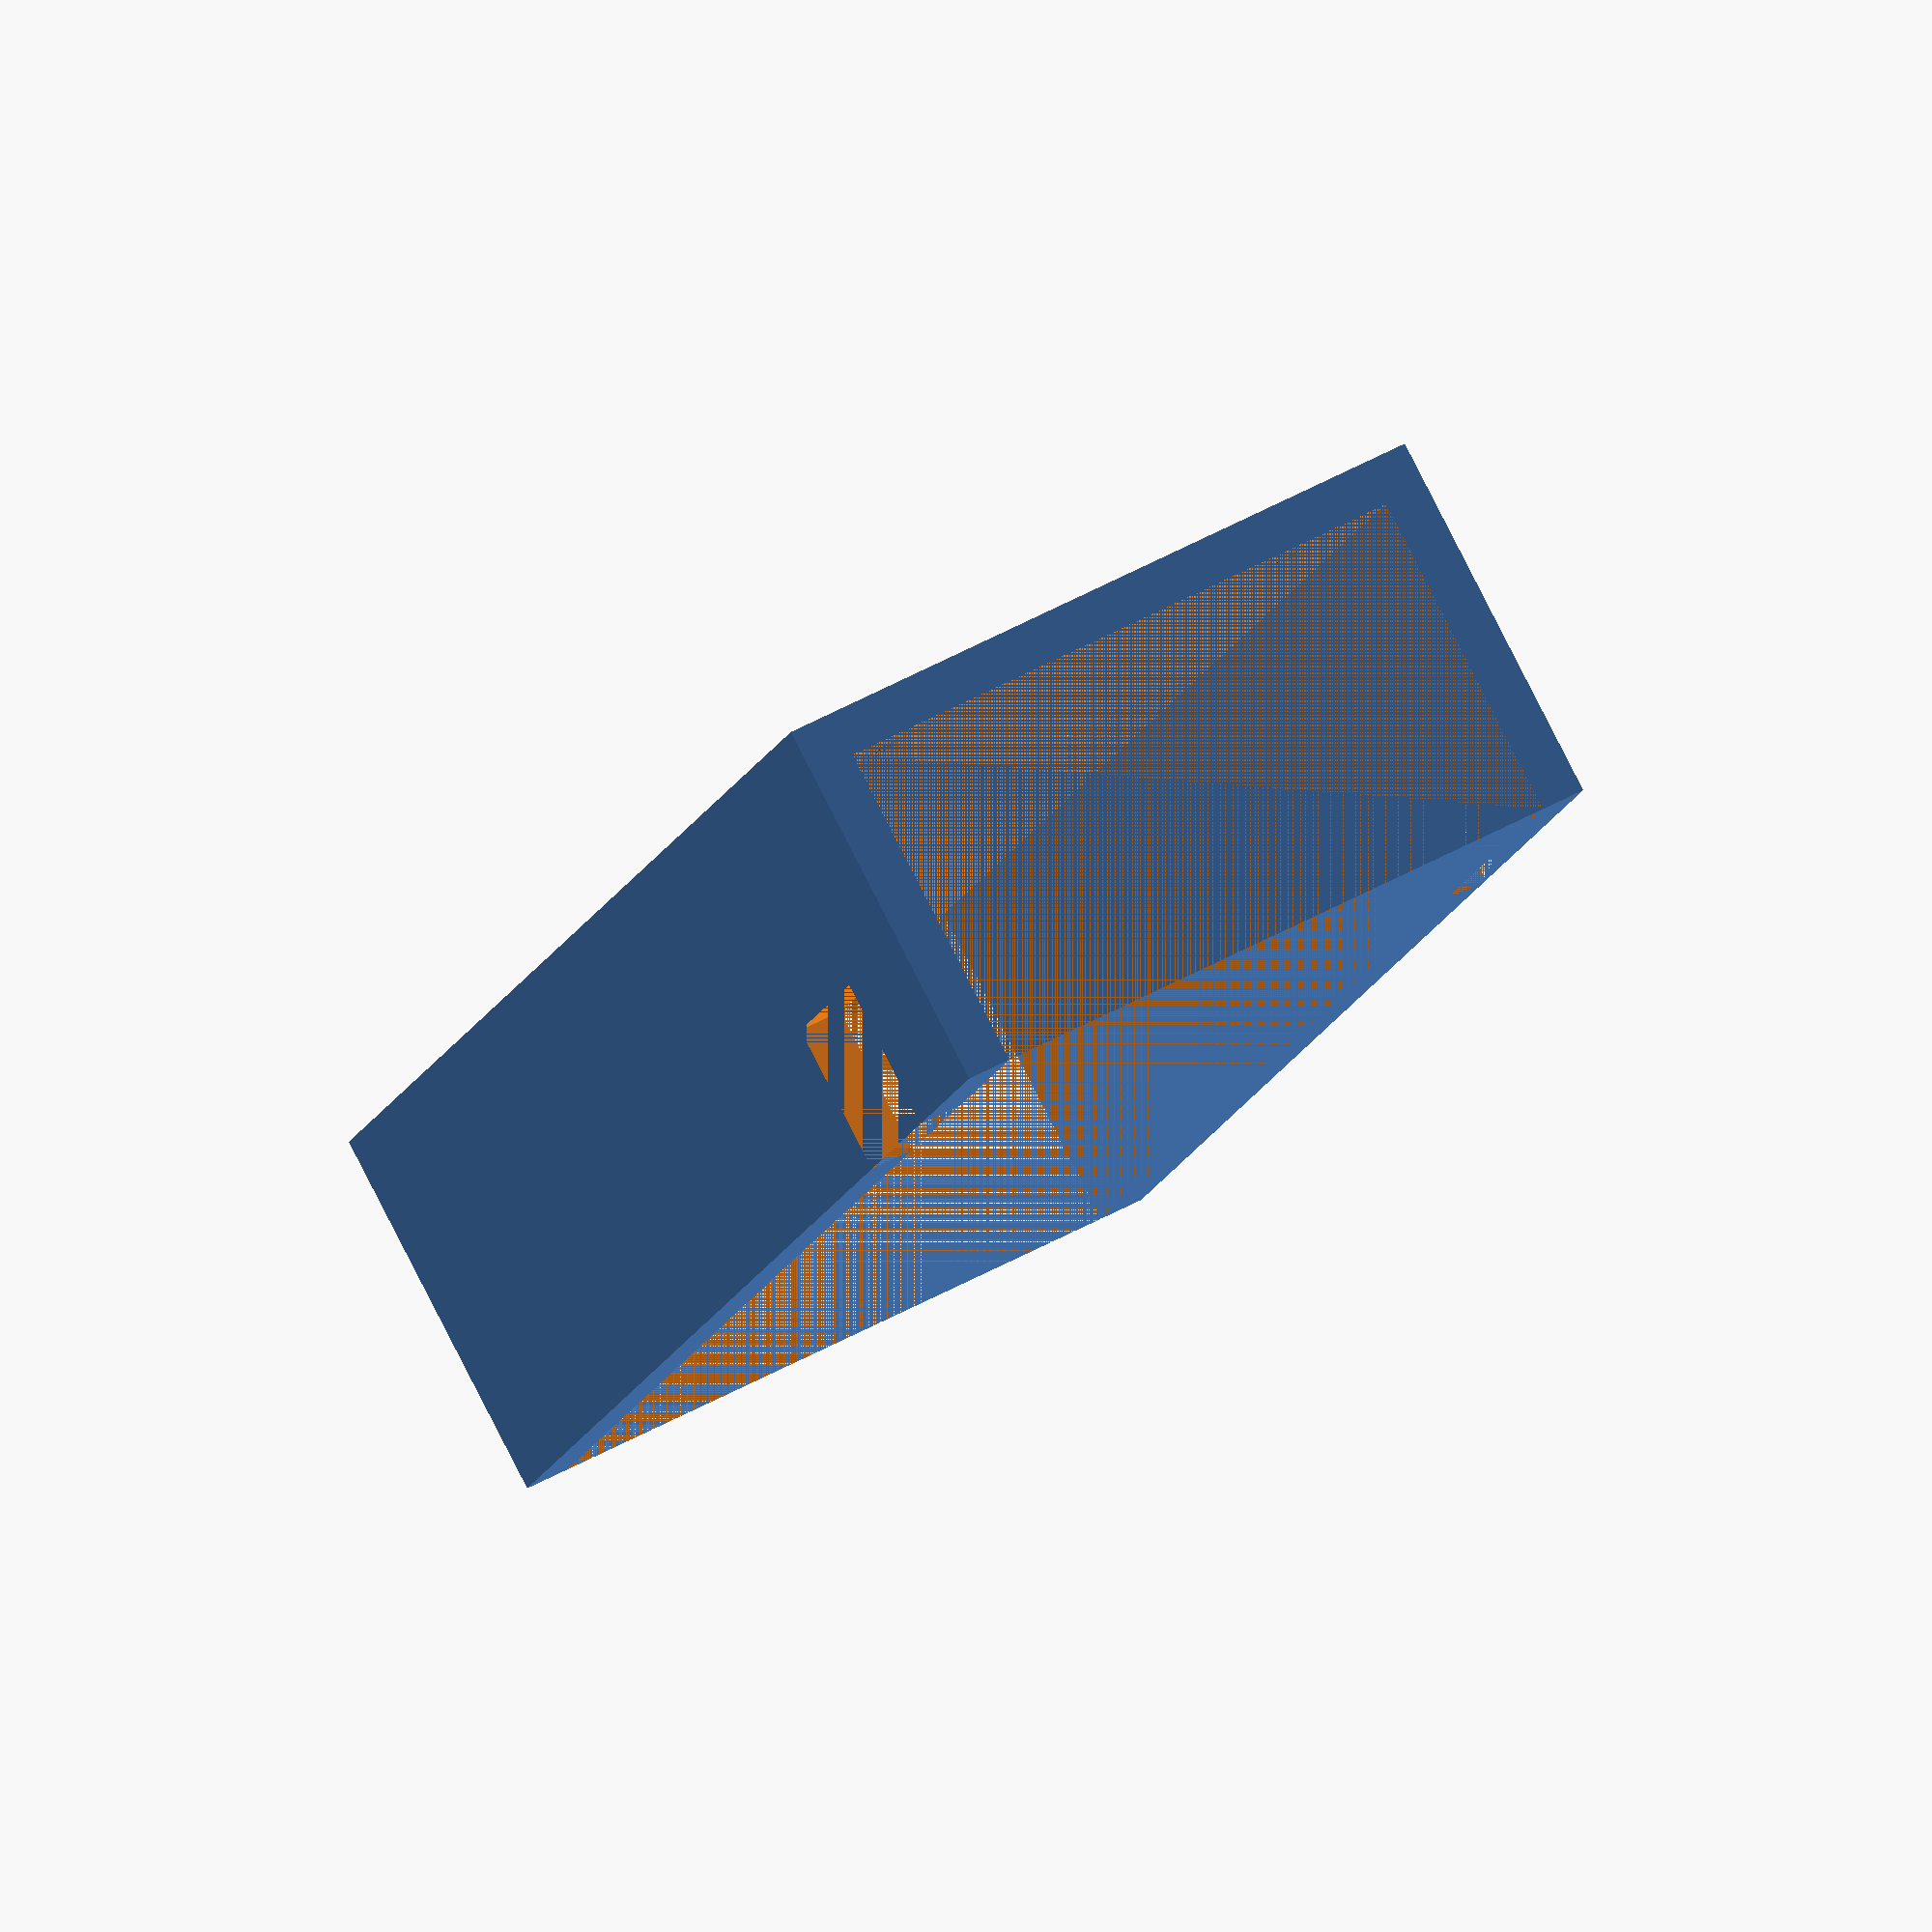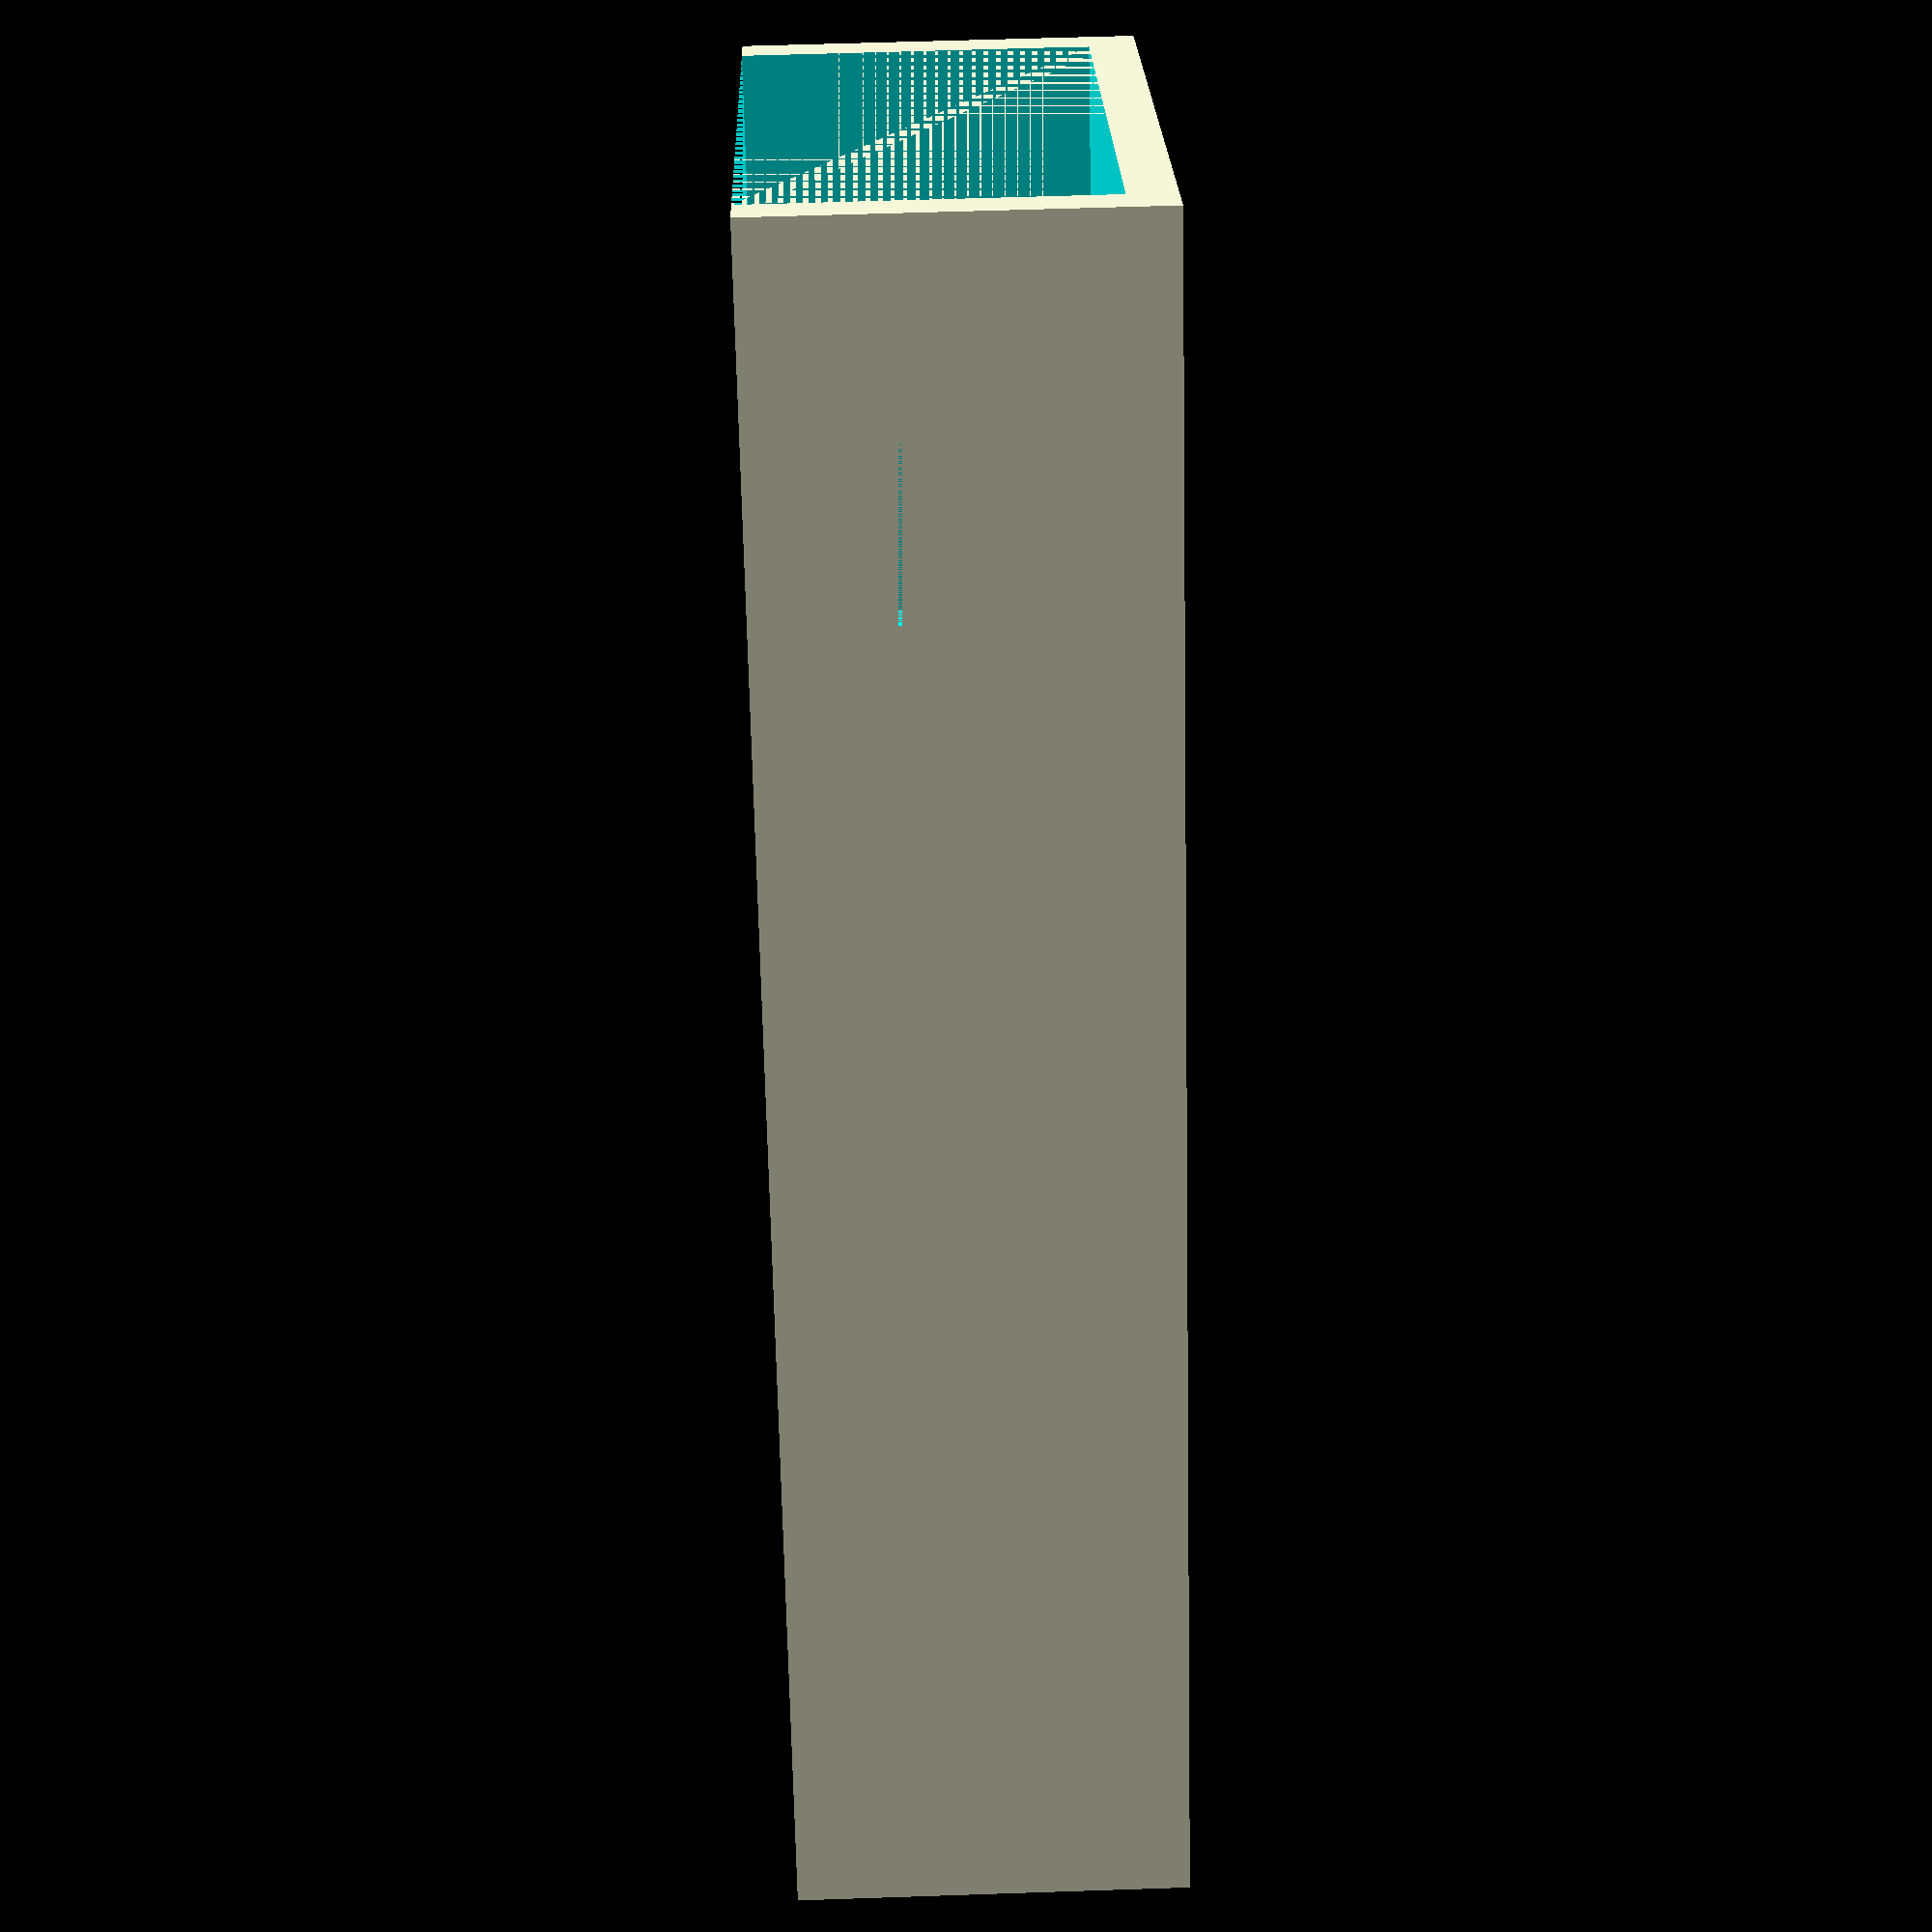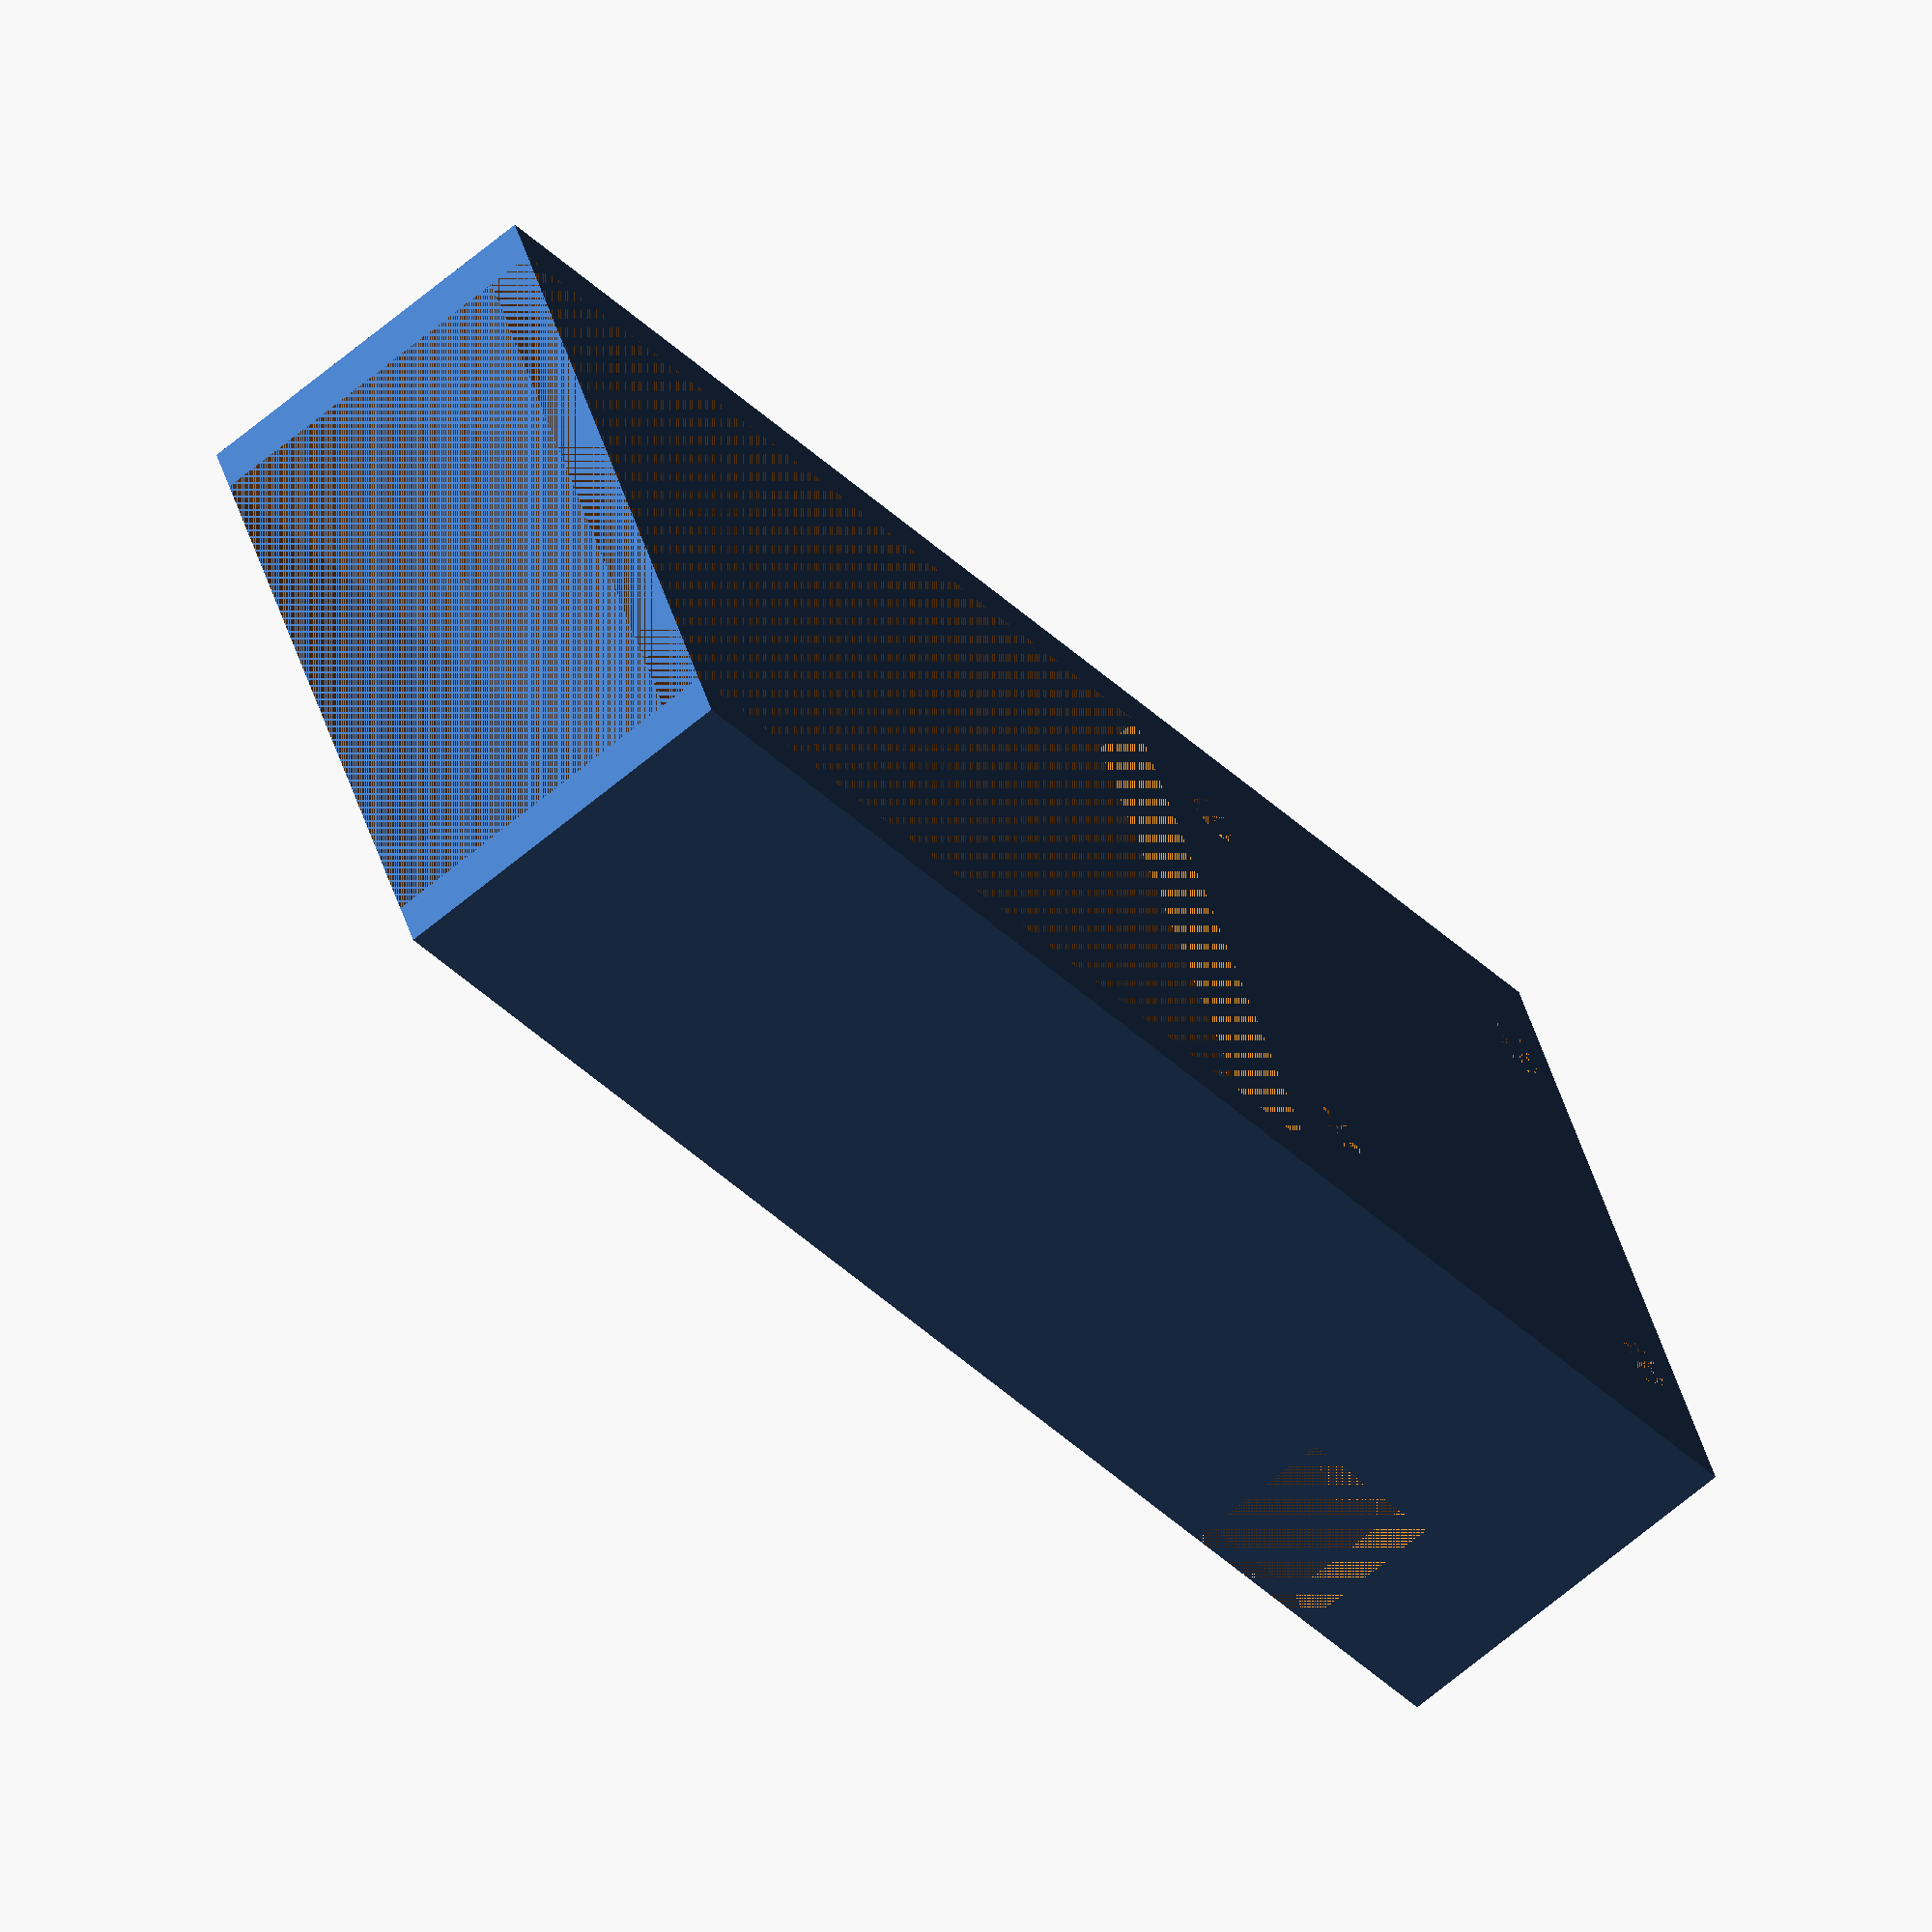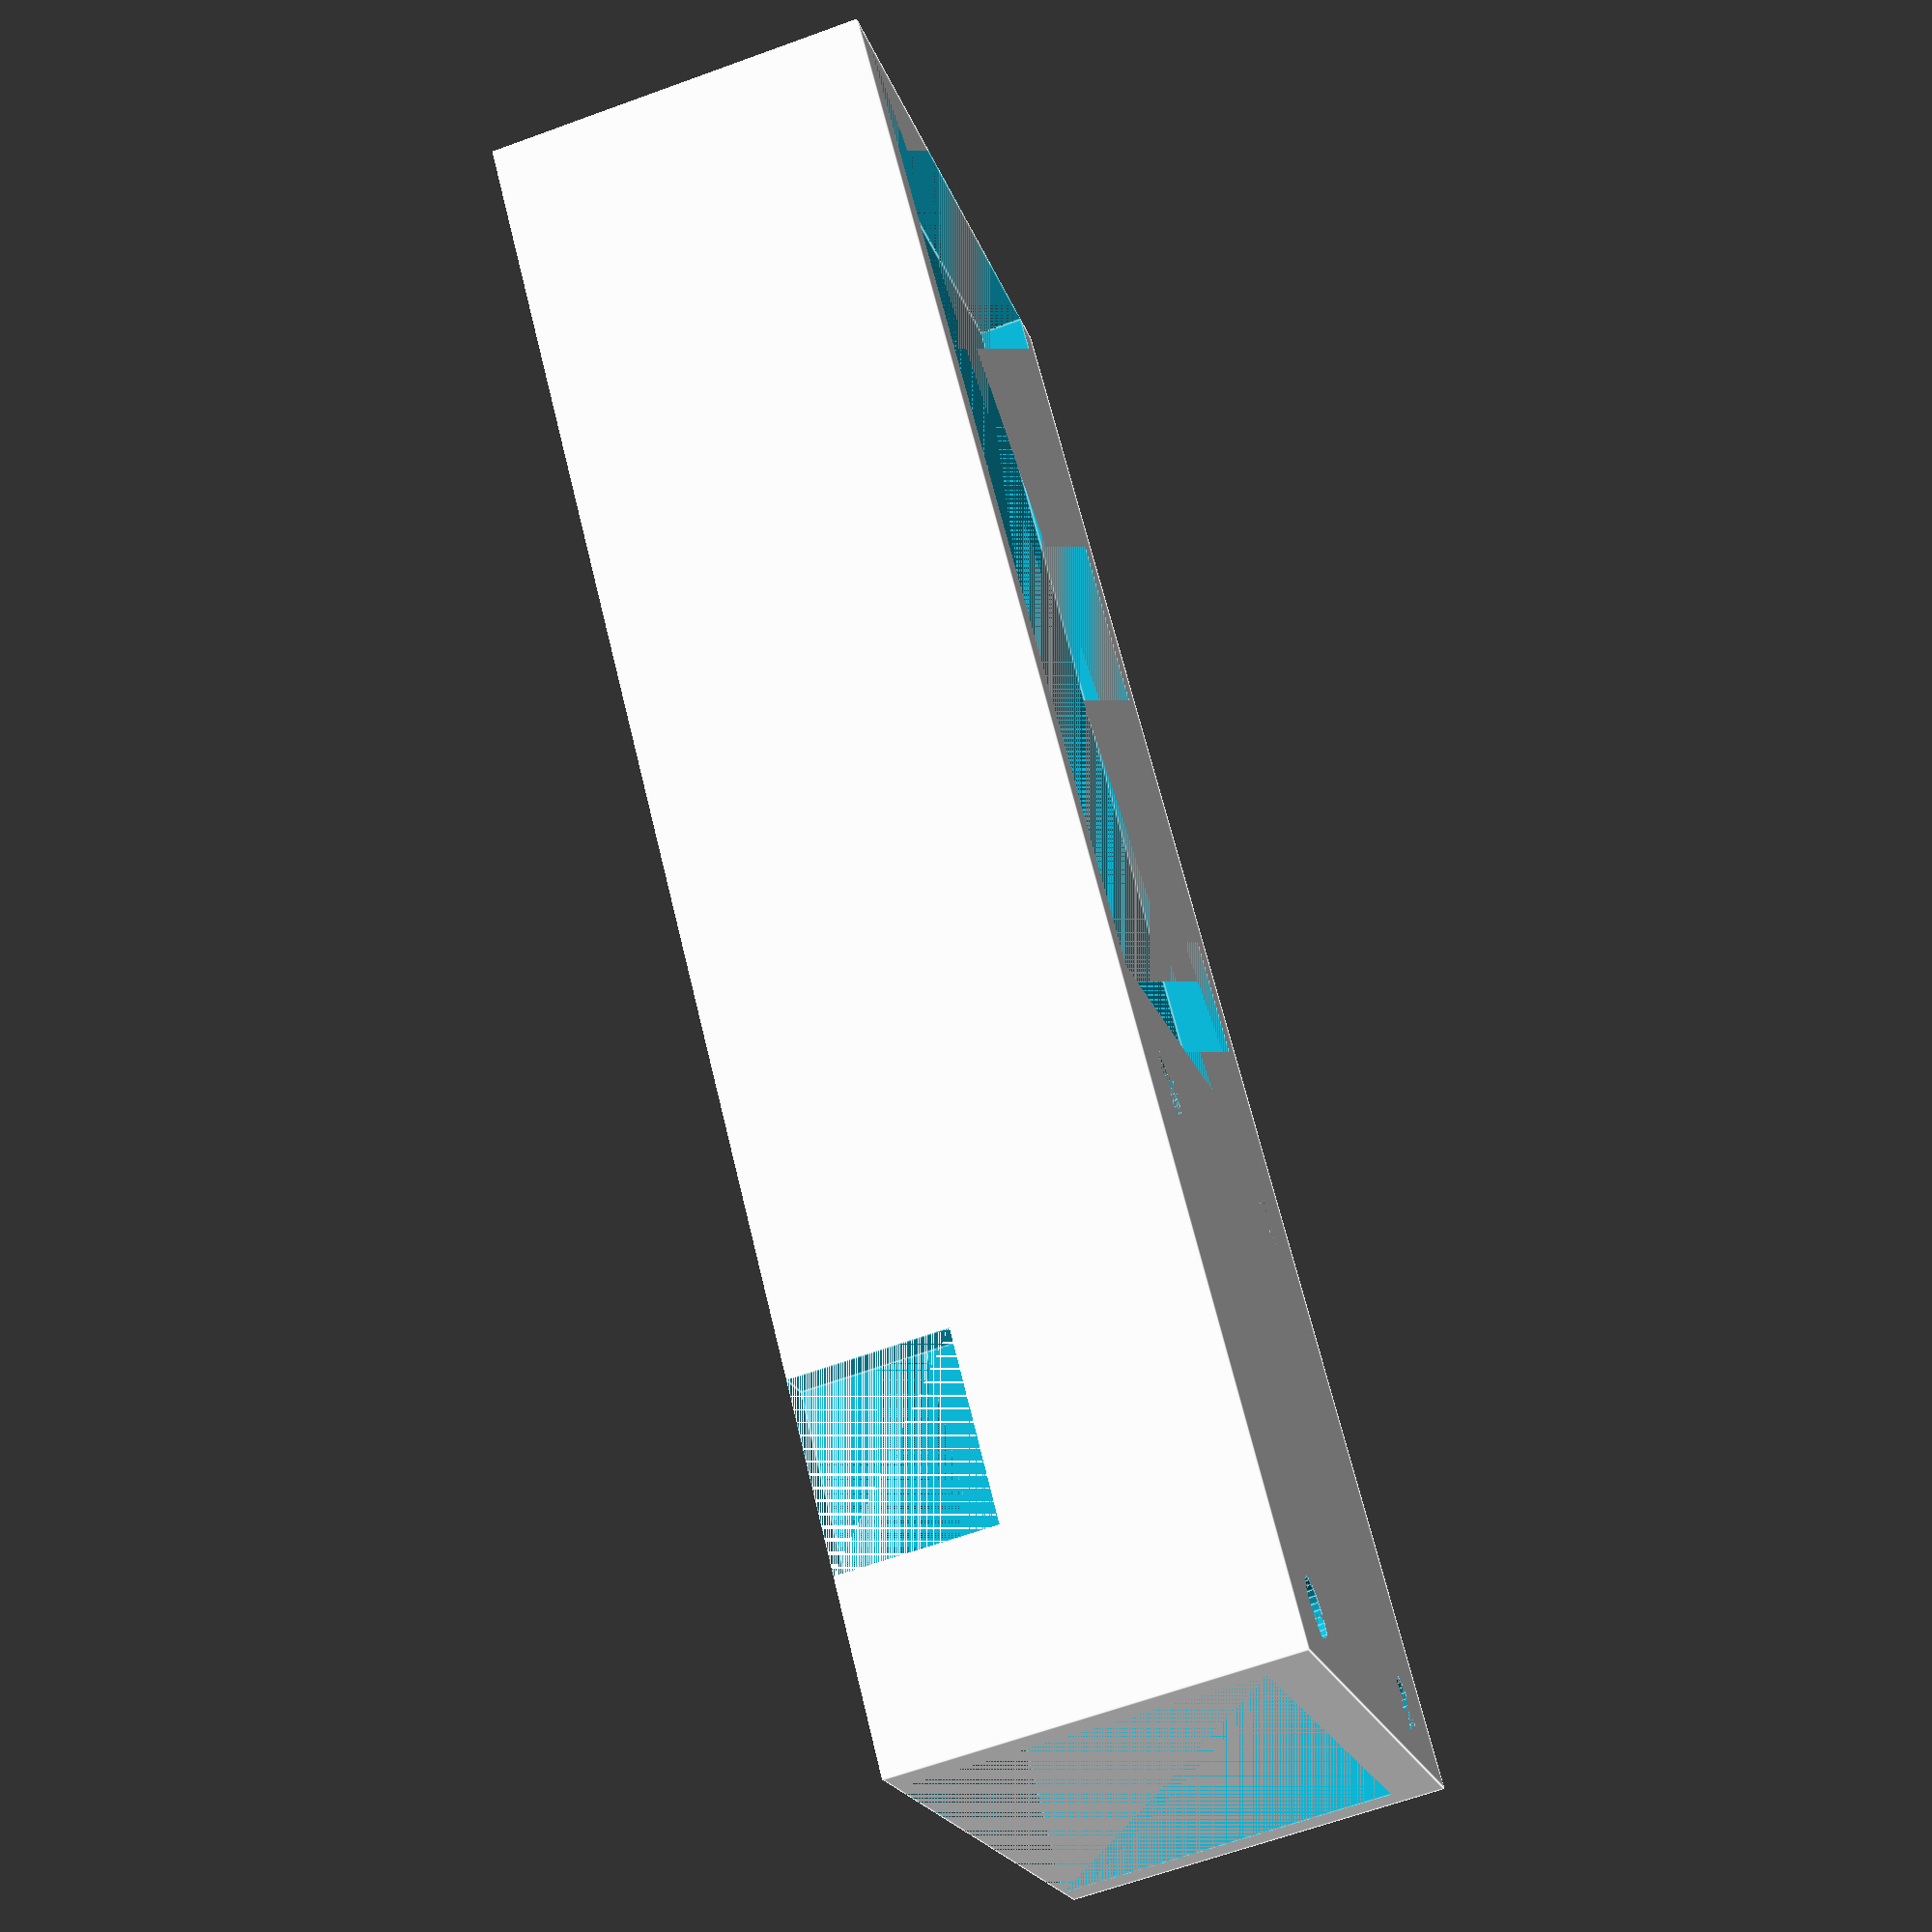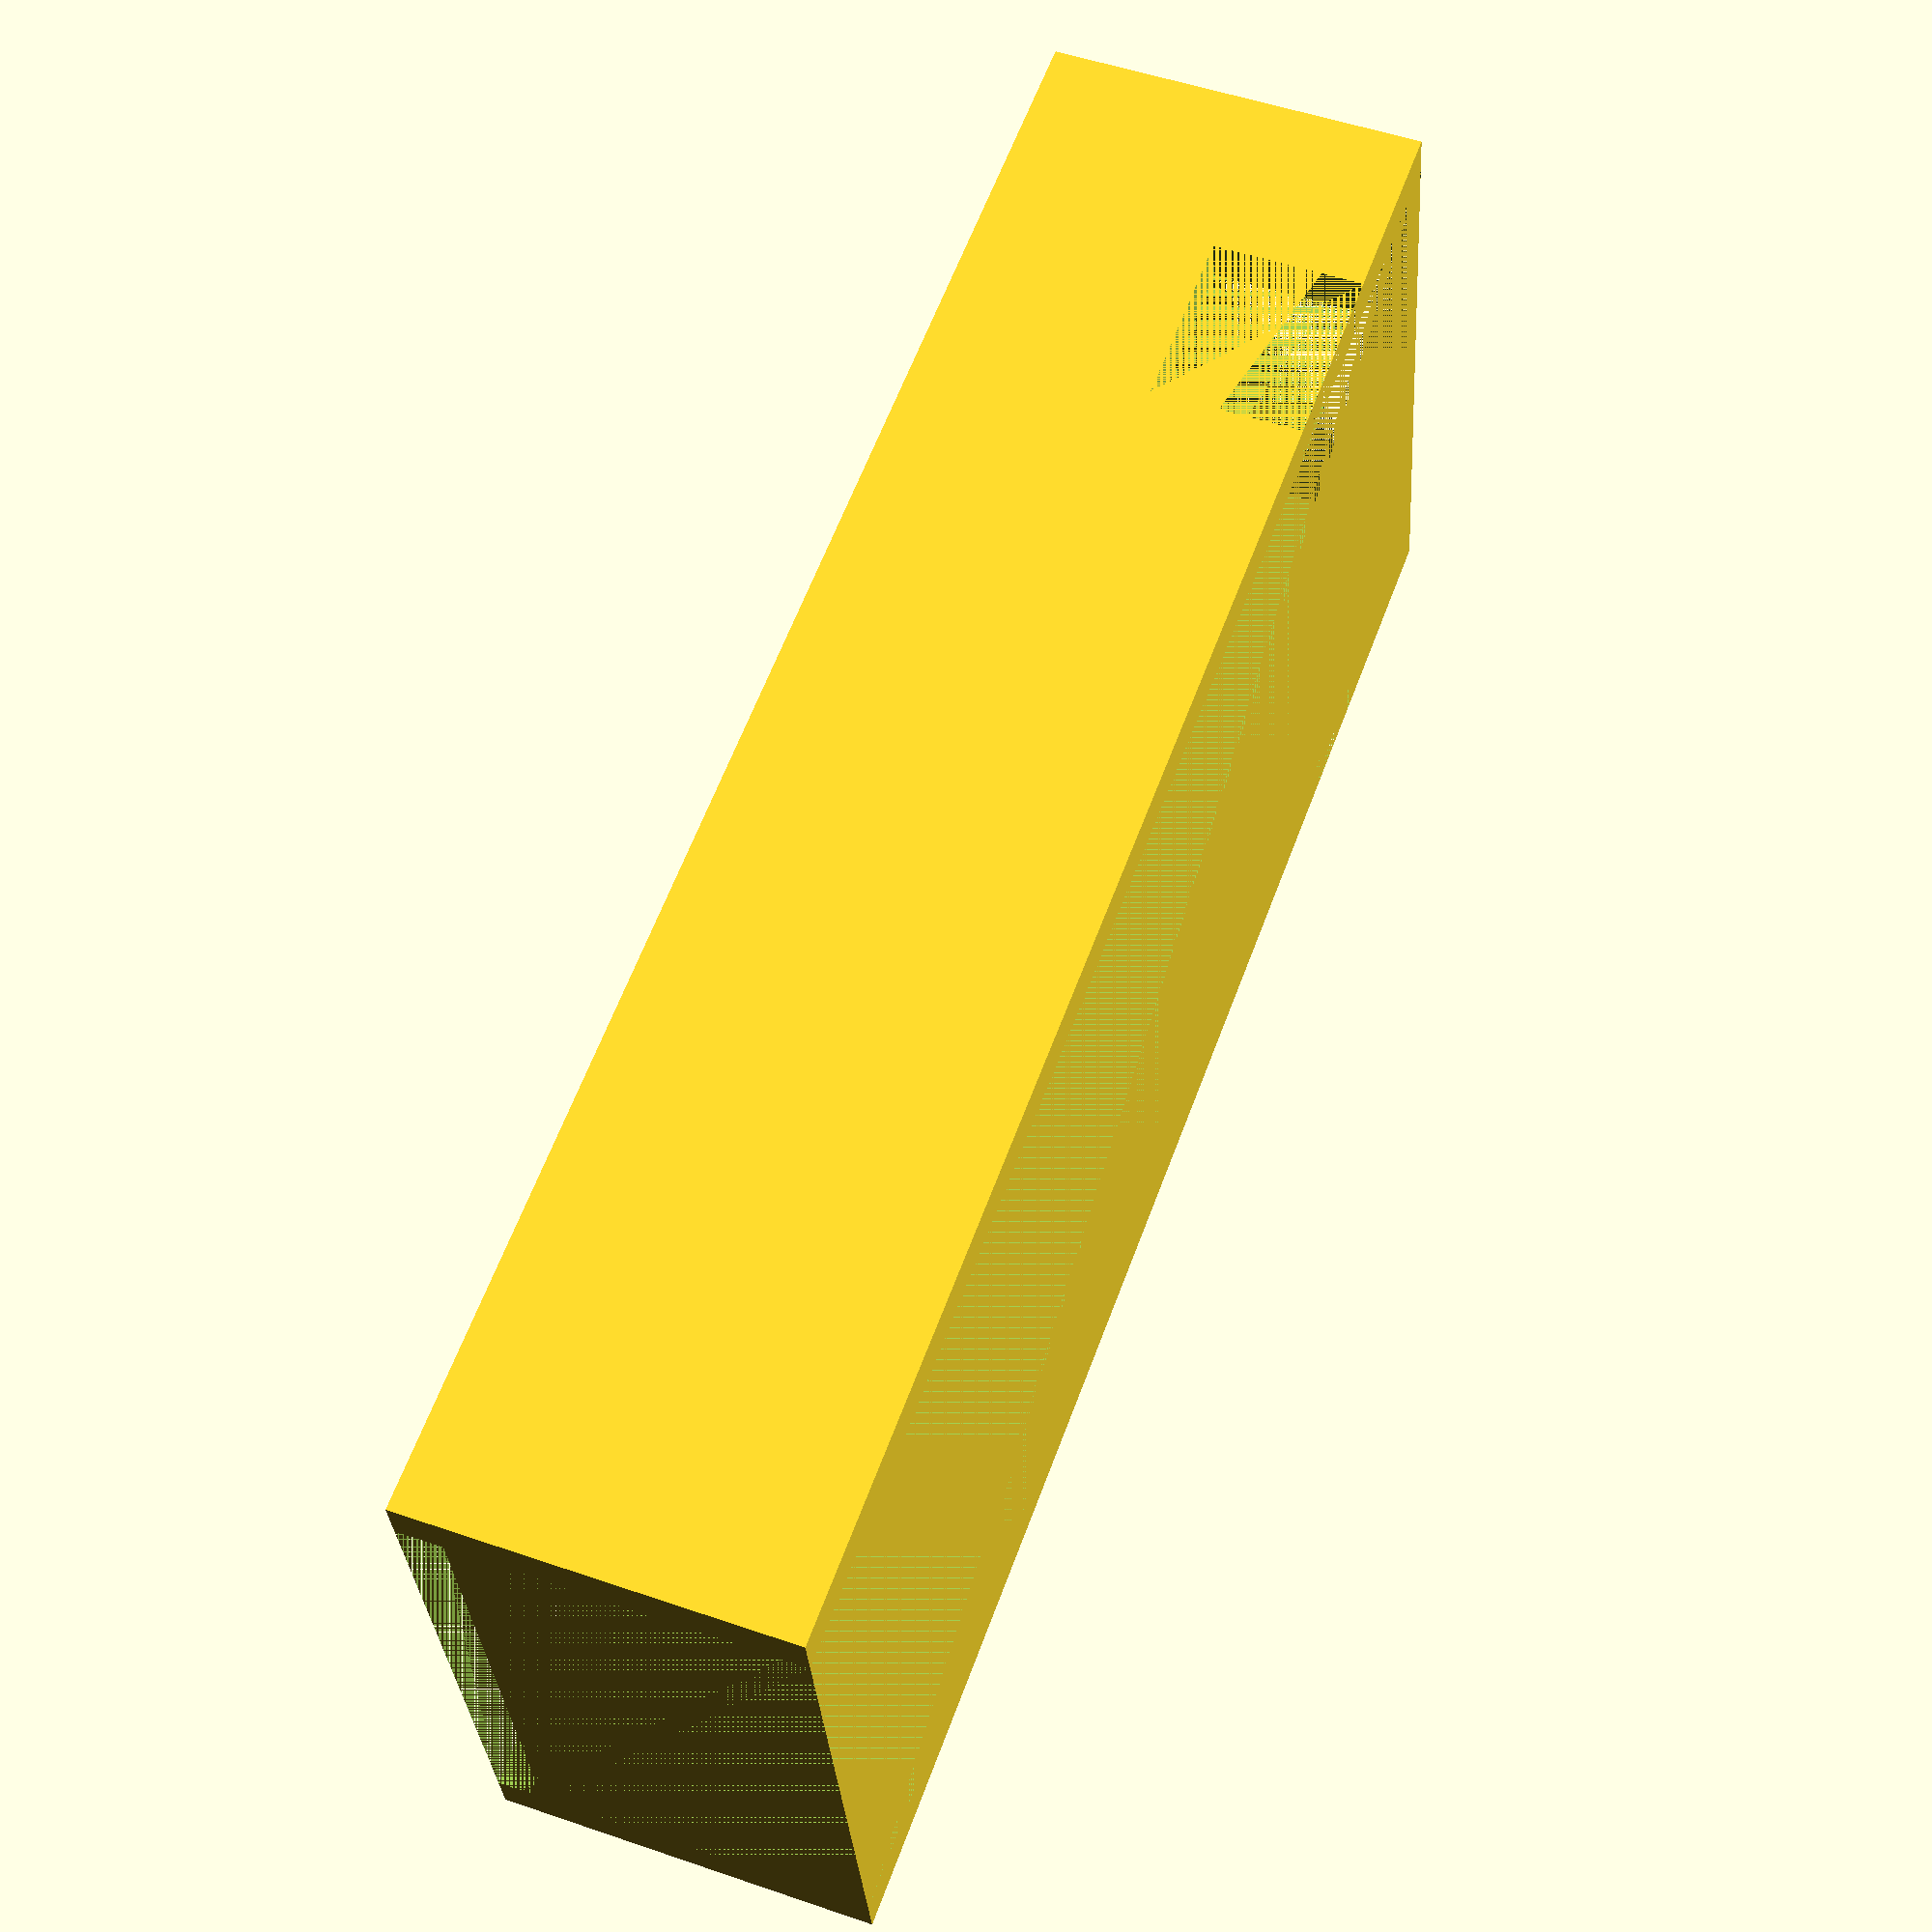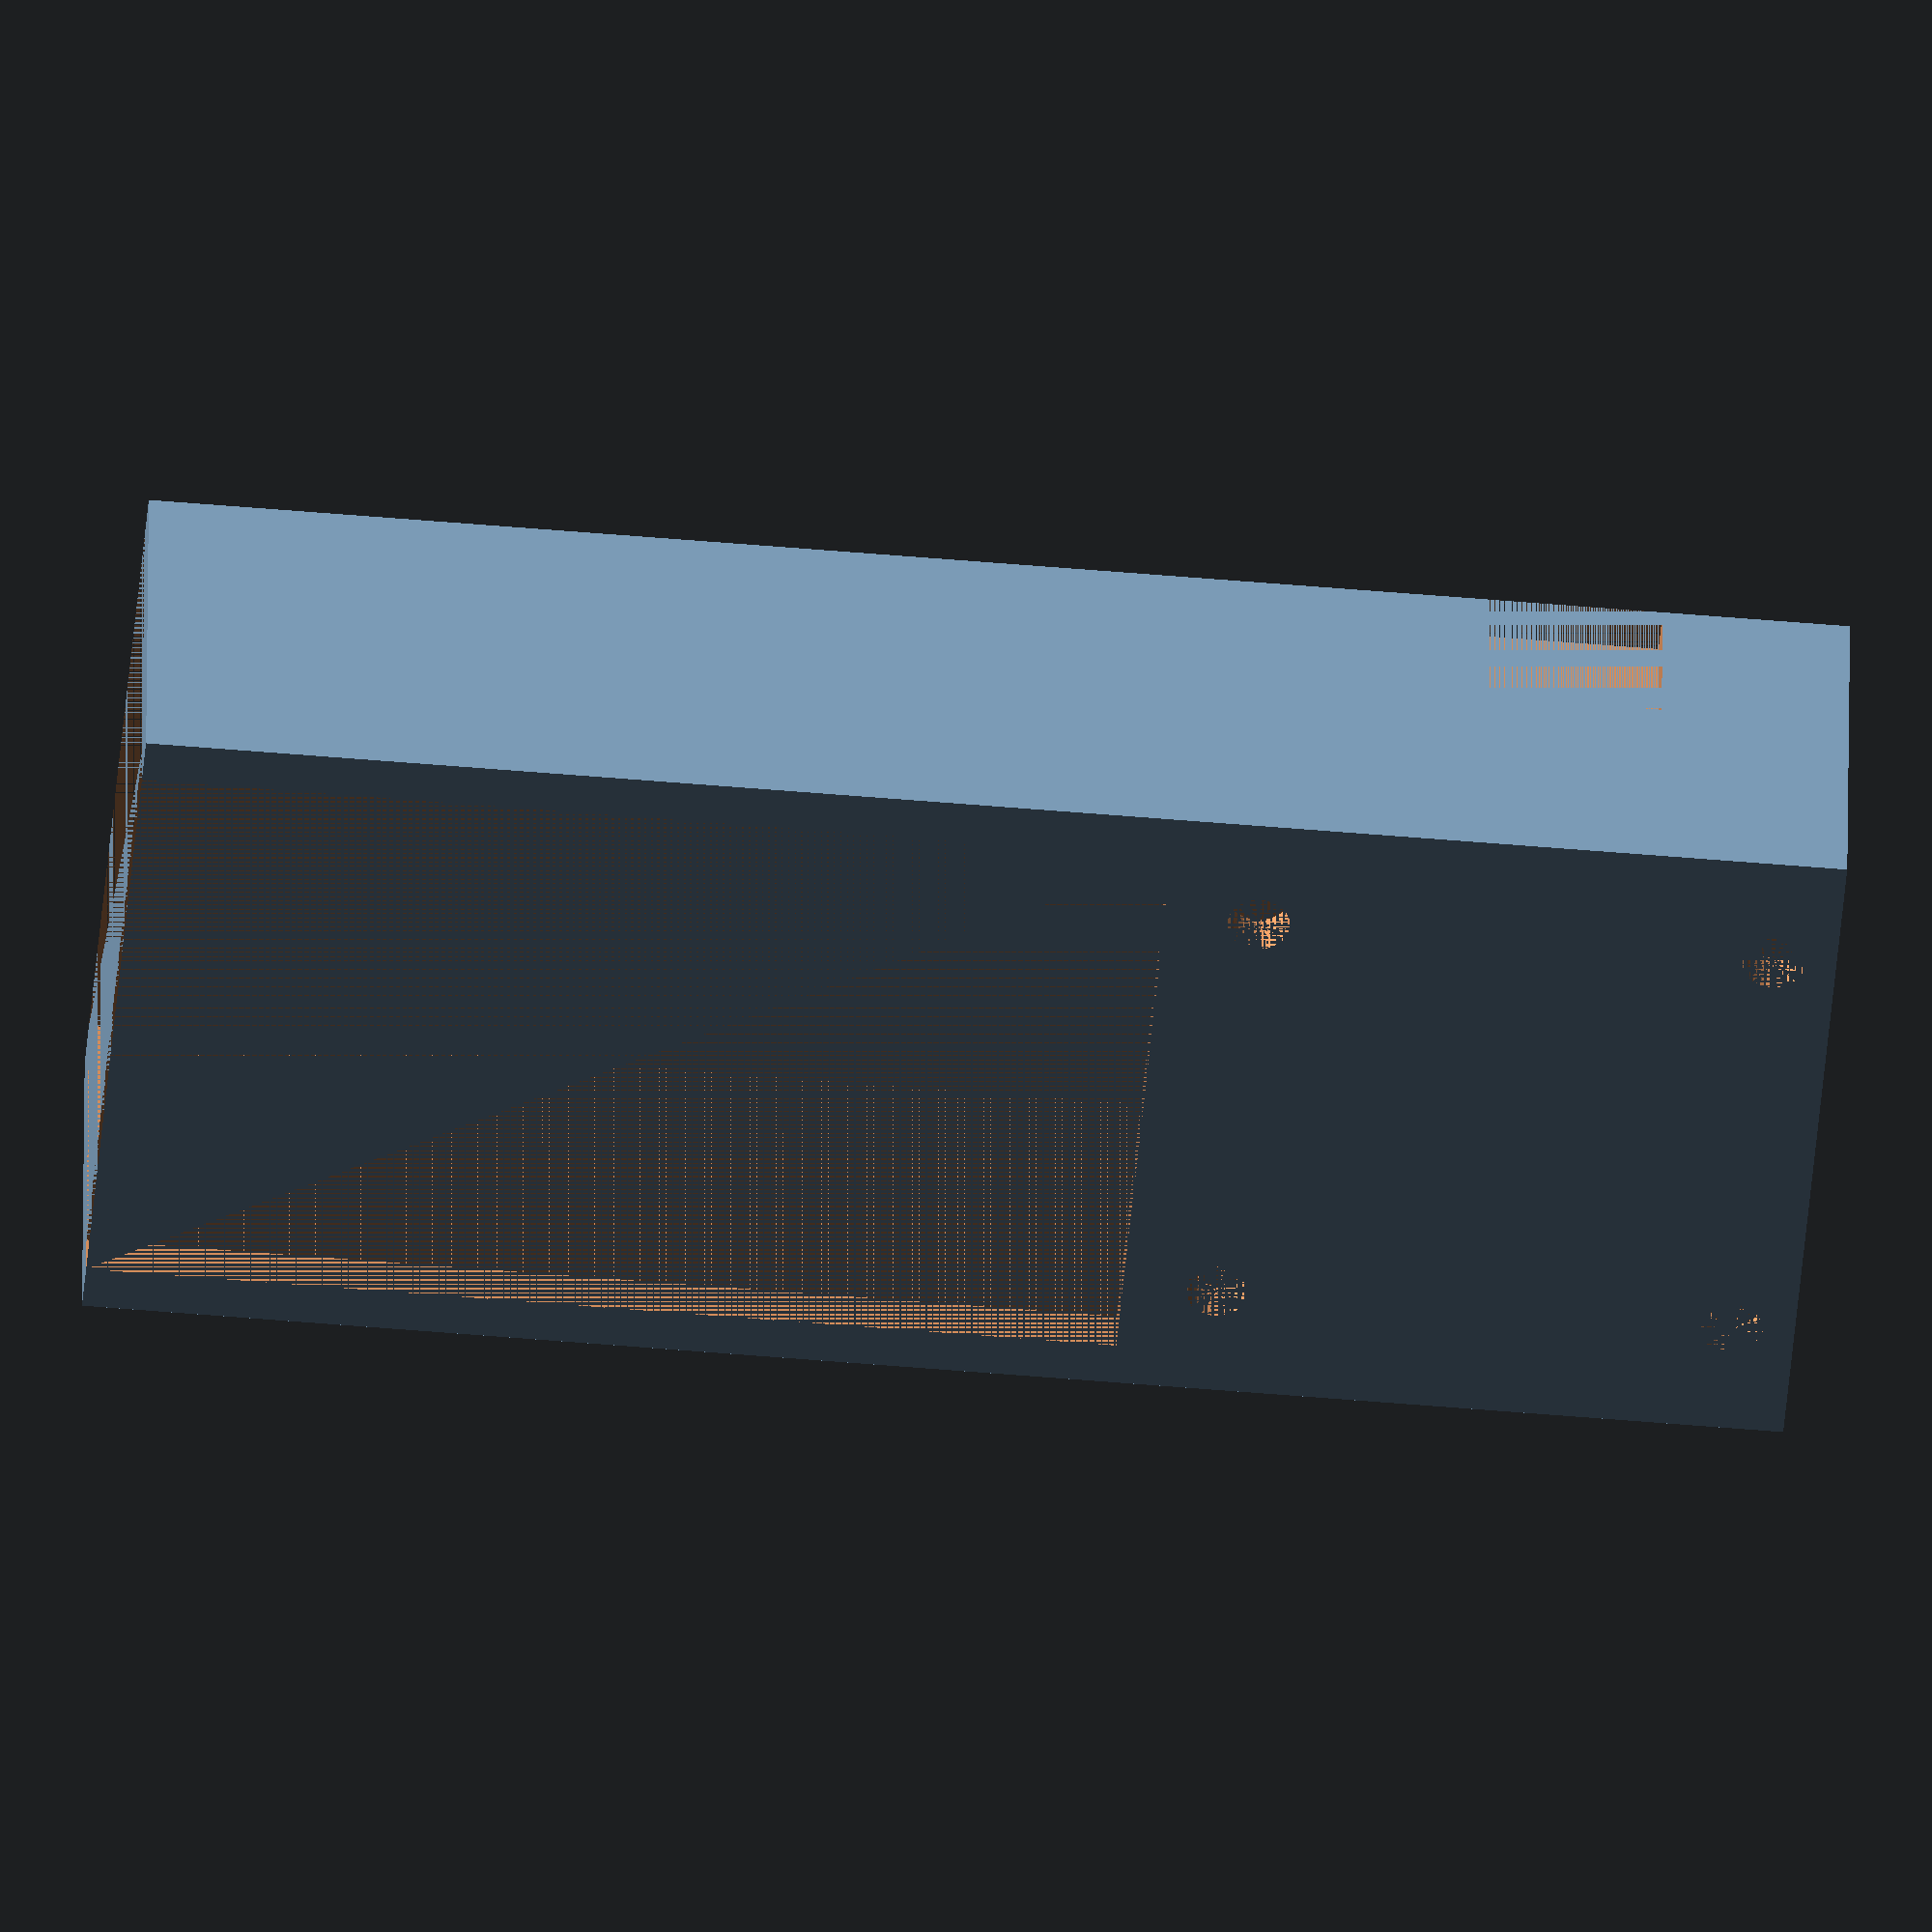
<openscad>
pro_micro_house_w_x = 20;
pro_micro_house_w_y = 54;
pro_micro_house_gpio_area_w_y = 33;

padding_x = 1.5;
padding_y_t = 0.5;
padding_z_t = 1.5;

pro_micro_house_h = 8;
spacer_h = 3;

spacer_l_x = 2.5;
spacer_r_x = 17.5;
spacer_b_y = 36;
spacer_t_y = 52.5;
spacer_r = 1;

spacer_scale_inverse = 10;

trrs_y = 42.5;
trrs_w_y = 6;
trrs_h = 5;

pro_micro_house_case();

module pro_micro_house_case() {
    difference() {
        cube([pro_micro_house_w_x + 2 * padding_x, pro_micro_house_w_y + padding_y_t, pro_micro_house_h + spacer_h + padding_z_t], center = false);
        translate([padding_x, 0, pro_micro_house_h + spacer_h]) {
            cube([pro_micro_house_w_x, pro_micro_house_gpio_area_w_y, padding_z_t], center = false);
        }
        translate([padding_x, 0, 0]) {
            cube([pro_micro_house_w_x, pro_micro_house_w_y + padding_y_t, pro_micro_house_h + spacer_h], center = false);
        }
        translate([spacer_l_x + padding_x, spacer_b_y, pro_micro_house_h + spacer_h + padding_z_t / 2]) {
            scale(1 / spacer_scale_inverse) {
                cylinder(r = spacer_scale_inverse * spacer_r, h = spacer_scale_inverse * padding_z_t, center = true);
            }
        }
        translate([spacer_l_x + padding_x, spacer_t_y, pro_micro_house_h + spacer_h + padding_z_t / 2]) {
            scale(1 / spacer_scale_inverse) {
                cylinder(r = spacer_scale_inverse * spacer_r, h = spacer_scale_inverse * padding_z_t, center = true);
            }
        }
        translate([spacer_r_x + padding_x, spacer_b_y, pro_micro_house_h + spacer_h + padding_z_t / 2]) {
            scale(1 / spacer_scale_inverse) {
                cylinder(r = spacer_scale_inverse * spacer_r, h = spacer_scale_inverse * padding_z_t, center = true);
            }
        }
        translate([spacer_r_x + padding_x, spacer_t_y, pro_micro_house_h + spacer_h + padding_z_t / 2]) {
            scale(1 / spacer_scale_inverse) {
                cylinder(r = spacer_scale_inverse * spacer_r, h = spacer_scale_inverse * padding_z_t, center = true);
            }
        }
        translate([0, trrs_y, 0]) {
            cube([padding_x, trrs_w_y, trrs_h], center = false);
        }
        translate([pro_micro_house_w_x + padding_x, trrs_y, 0]) {
            cube([padding_x, trrs_w_y, trrs_h], center = false);
        }
    }
}
</openscad>
<views>
elev=96.5 azim=163.1 roll=27.1 proj=o view=wireframe
elev=120.7 azim=216.9 roll=272.0 proj=p view=solid
elev=245.1 azim=245.1 roll=229.6 proj=o view=wireframe
elev=64.3 azim=136.9 roll=290.2 proj=p view=edges
elev=129.3 azim=100.1 roll=69.3 proj=p view=solid
elev=141.6 azim=275.1 roll=179.6 proj=o view=solid
</views>
